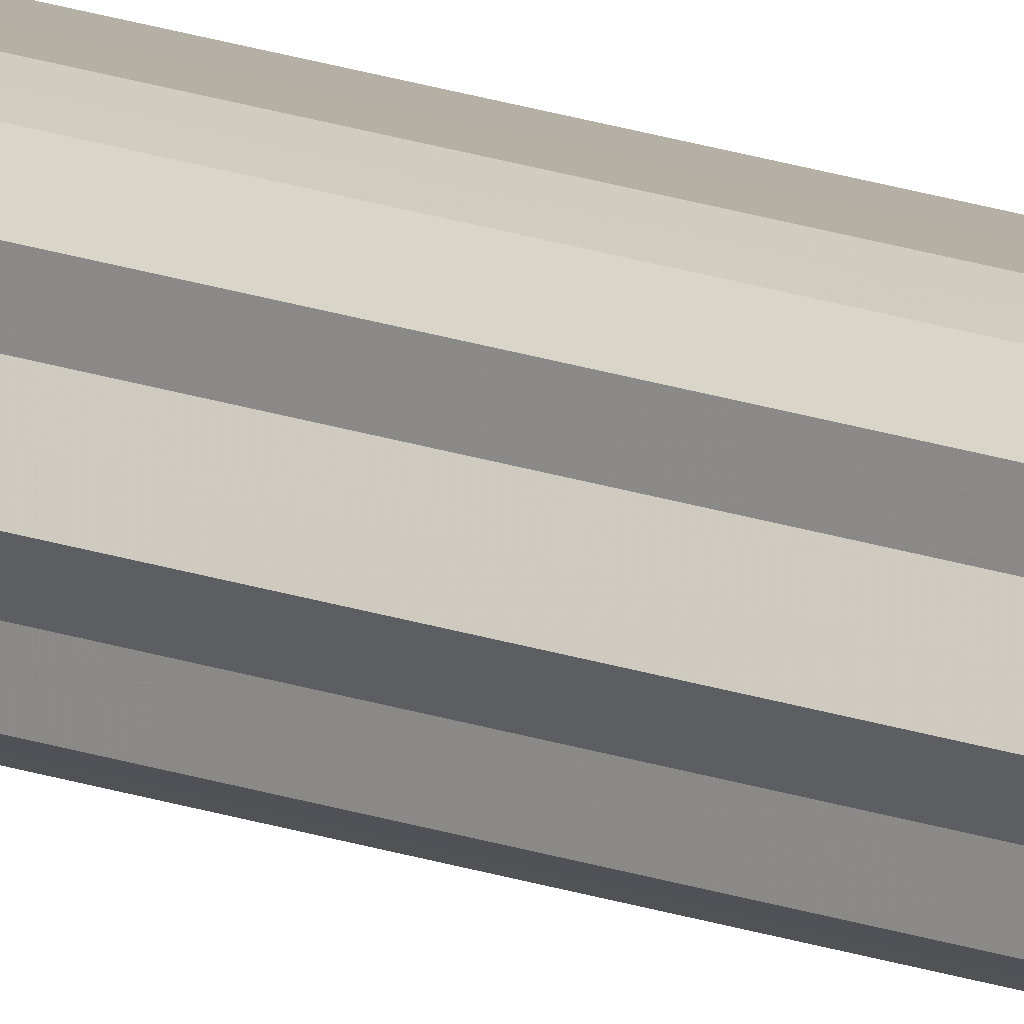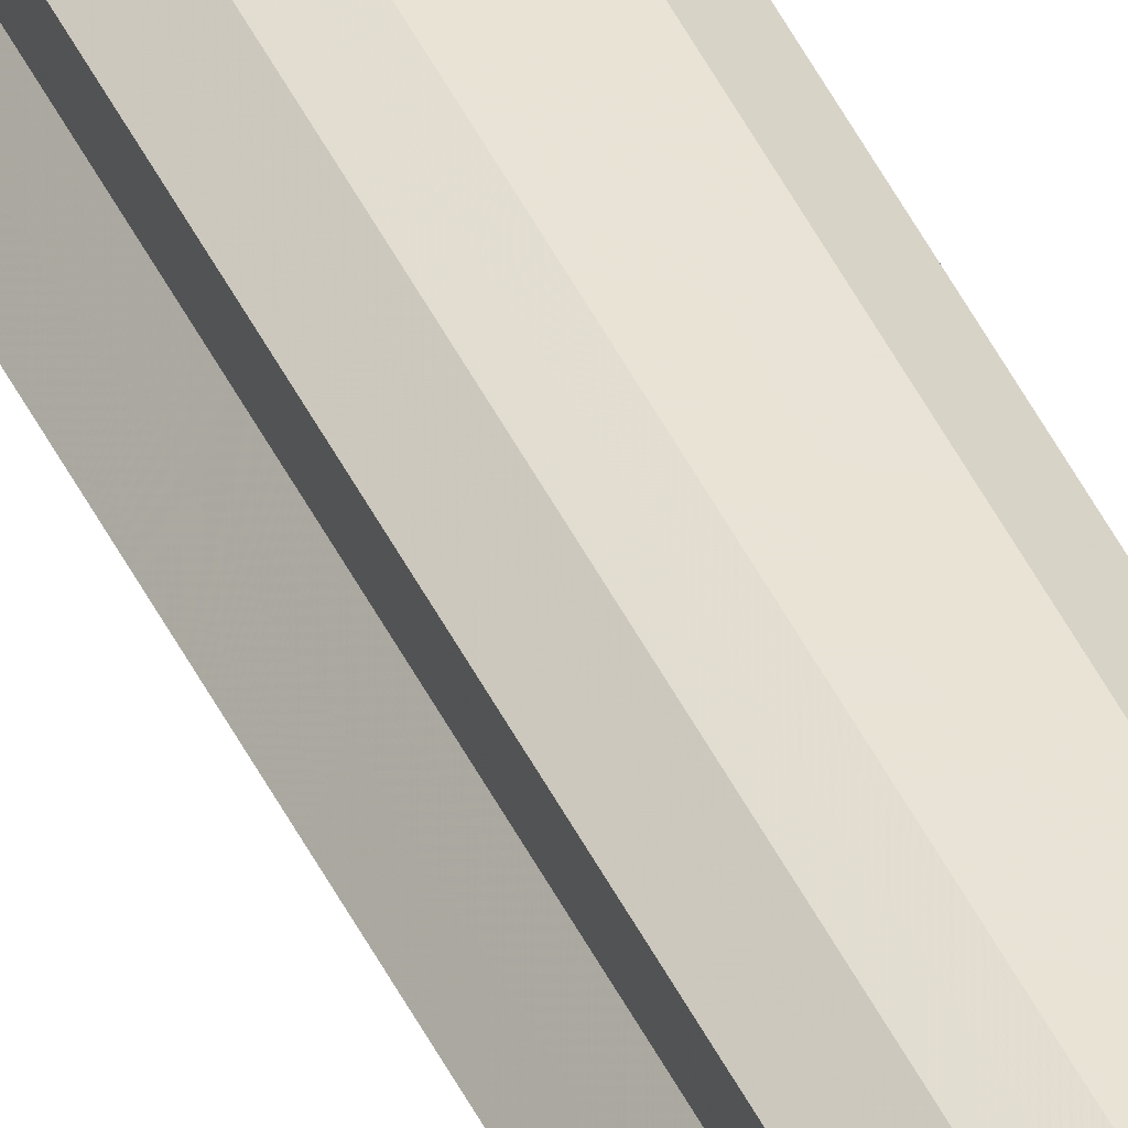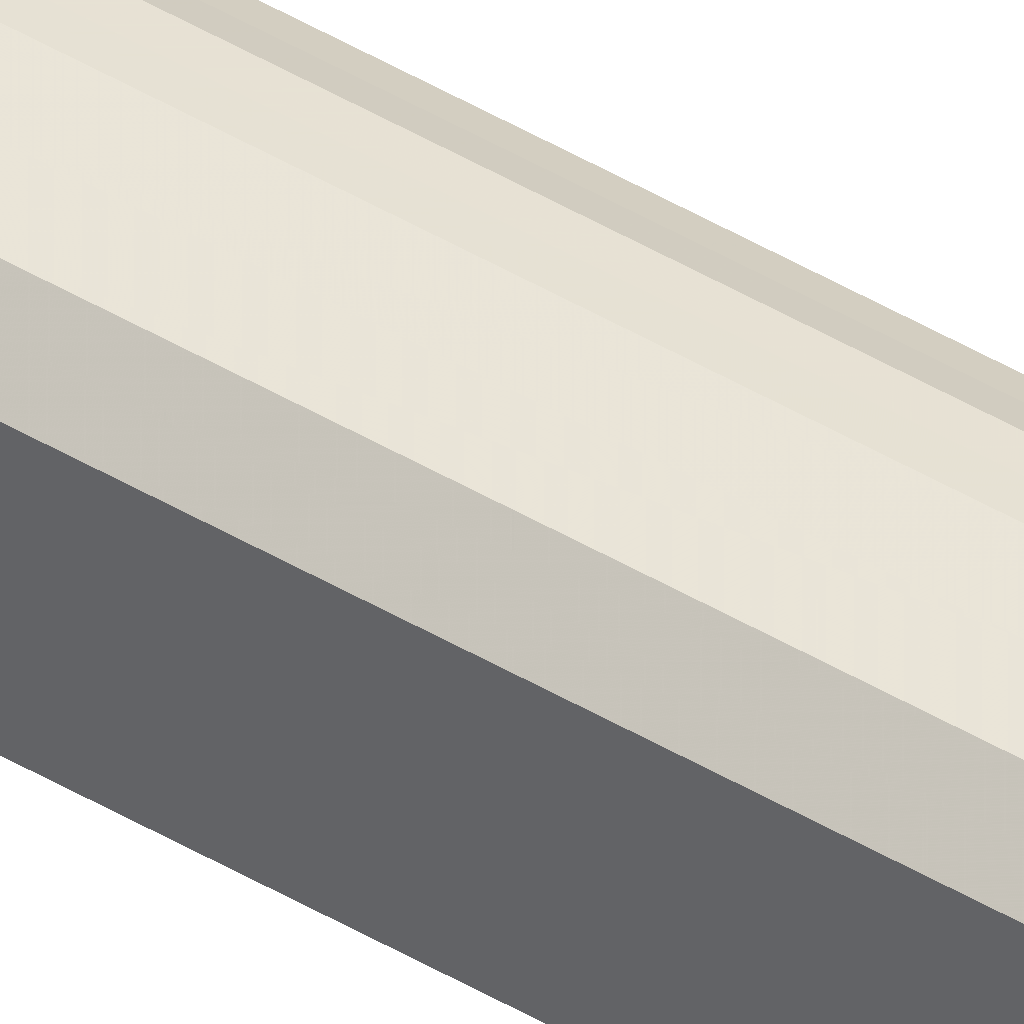
<metadata>
{"format":"obj","ext":"obj","renderer":"f3d","projection":"perspective","resolution":1024,"background":"white","views":[{"elev":16.5,"azim":127.6,"up":"+Z"},{"elev":42.7,"azim":156.6,"up":"+Z"},{"elev":49.5,"azim":-57.2,"up":"+Z"}]}
</metadata>
<code>
o 16334
v 2240 1882 13.37
v 2240 1882 13.36
v 2240 1876 13.37
v 2240 1882 13.35
v 2240 1876 13.36
v 2240 1882 13.39
v 2240 1876 13.39
v 2240 1882 13.35
v 2240 1876 13.35
v 2240 1882 13.4
v 2240 1876 13.4
v 2240 1882 13.34
v 2240 1876 13.35
v 2240 1882 13.4
v 2240 1876 13.4
v 2240 1882 13.35
v 2240 1876 13.34
v 2240 1882 13.4
v 2240 1876 13.4
v 2240 1882 13.35
v 2240 1876 13.35
v 2240 1882 13.4
v 2240 1876 13.4
v 2240 1882 13.36
v 2240 1876 13.35
v 2240 1882 13.37
v 2240 1876 13.36
v 2240 1882 13.4
v 2240 1876 13.4
v 2240 1882 13.39
v 2240 1876 13.39
v 2240 1882 13.37
v 2240 1876 13.37
v 2240 1882 13.39
v 2240 1876 13.39
v 2240 1882 13.4
v 2240 1876 13.4
v 2240 1882 13.4
v 2240 1876 13.4
v 2240 1882 13.4
v 2240 1876 13.4
v 2240 1882 13.4
v 2240 1876 13.4
v 2240 1882 13.4
v 2240 1876 13.4
v 2240 1882 13.39
v 2240 1876 13.39
v 2240 1882 13.37
v 2240 1876 13.37
v 2240 1882 13.36
v 2240 1876 13.36
v 2240 1882 13.35
v 2240 1876 13.35
v 2240 1882 13.35
v 2240 1876 13.35
v 2240 1882 13.34
v 2240 1876 13.34
v 2240 1882 13.35
v 2240 1876 13.35
v 2240 1882 13.35
v 2240 1876 13.35
v 2240 1882 13.36
v 2240 1876 13.36
v 2240 1882 13.37
v 2240 1876 13.37
v 2240 1882 13.37
v 2240 1882 13.36
v 2240 1882 13.39
v 2240 1882 13.35
v 2240 1882 13.4
v 2240 1882 13.35
v 2240 1882 13.4
v 2240 1882 13.34
v 2240 1882 13.4
v 2240 1882 13.35
v 2240 1882 13.4
v 2240 1882 13.35
v 2240 1882 13.4
v 2240 1882 13.36
v 2240 1882 13.39
v 2240 1882 13.37
v 2240 1876 13.37
v 2240 1876 13.37
v 2240 1876 13.36
v 2240 1876 13.39
v 2240 1876 13.35
v 2240 1876 13.4
v 2240 1876 13.35
v 2240 1876 13.4
v 2240 1876 13.34
v 2240 1876 13.4
v 2240 1876 13.35
v 2240 1876 13.4
v 2240 1876 13.35
v 2240 1876 13.4
v 2240 1876 13.36
v 2240 1876 13.39
v 2240 1876 13.37
f 1 2 3
f 2 4 5
f 6 1 7
f 4 8 9
f 10 6 11
f 8 12 13
f 14 10 15
f 12 16 17
f 18 14 19
f 16 20 21
f 22 18 23
f 20 24 25
f 24 26 27
f 28 22 29
f 30 28 31
f 32 30 33
f 33 34 35
f 35 36 37
f 37 38 39
f 39 40 41
f 41 42 43
f 43 44 45
f 45 46 47
f 47 48 49
f 49 50 51
f 51 52 53
f 53 54 55
f 55 56 57
f 57 58 59
f 59 60 61
f 61 62 63
f 63 64 65
f 66 64 67
f 66 68 64
f 66 67 69
f 66 70 68
f 66 69 71
f 66 72 70
f 66 71 73
f 66 74 72
f 66 73 75
f 66 76 74
f 66 75 77
f 66 78 76
f 66 77 79
f 66 80 78
f 66 79 81
f 66 81 80
f 82 83 84
f 82 85 83
f 82 84 86
f 82 87 85
f 82 86 88
f 82 89 87
f 82 88 90
f 82 91 89
f 82 90 92
f 82 93 91
f 82 92 94
f 82 95 93
f 82 94 96
f 82 97 95
f 82 96 98
f 82 98 97

</code>
